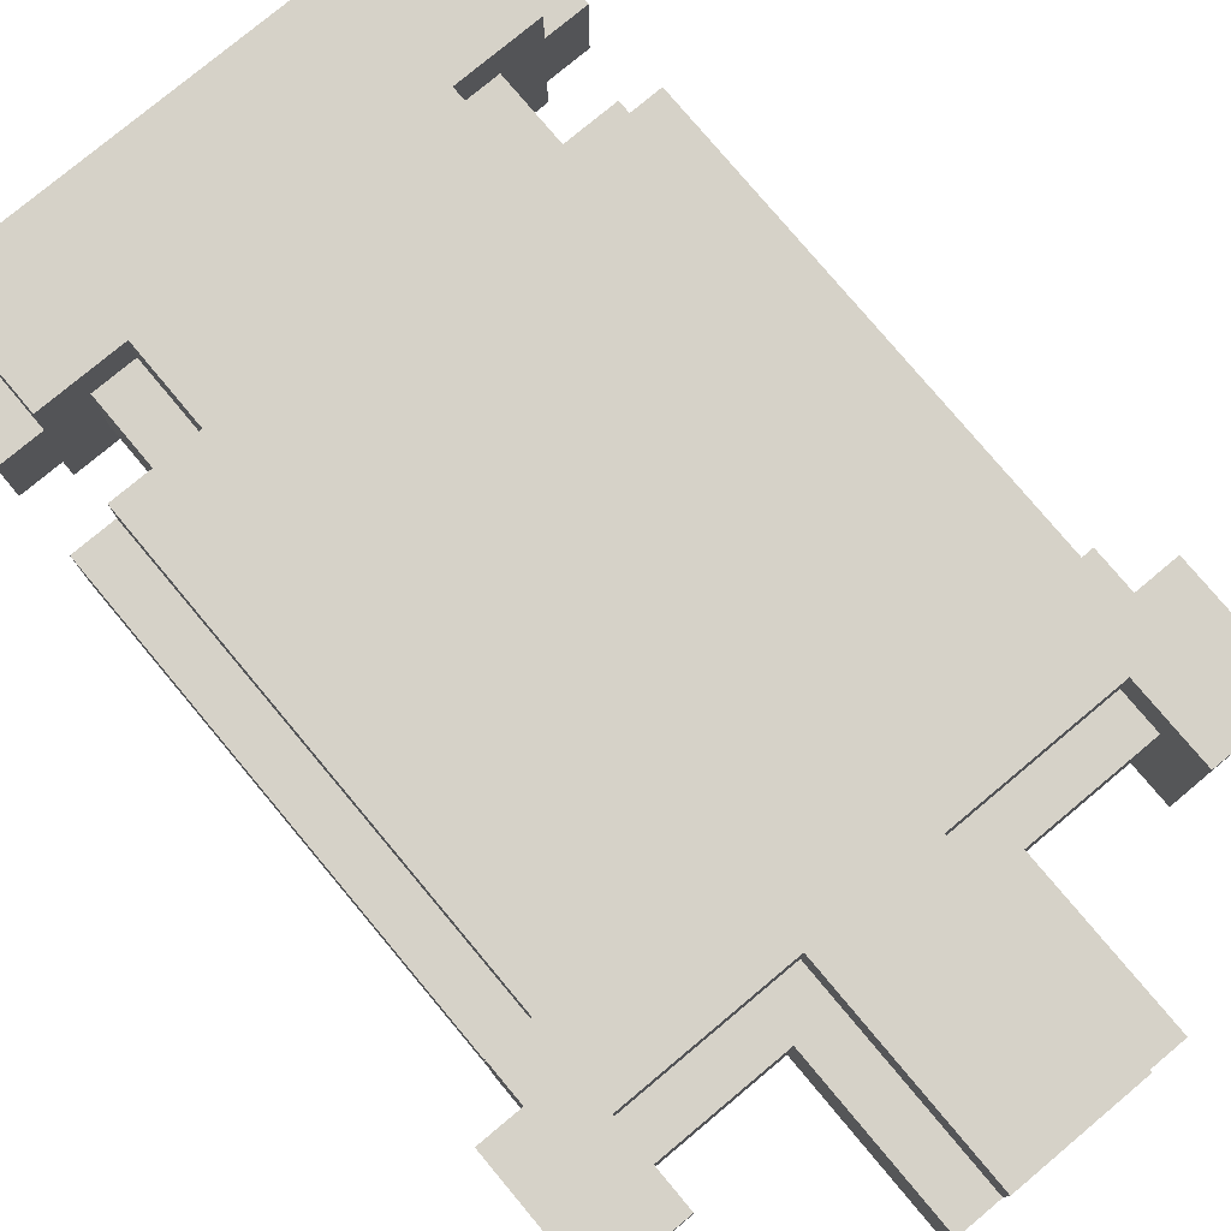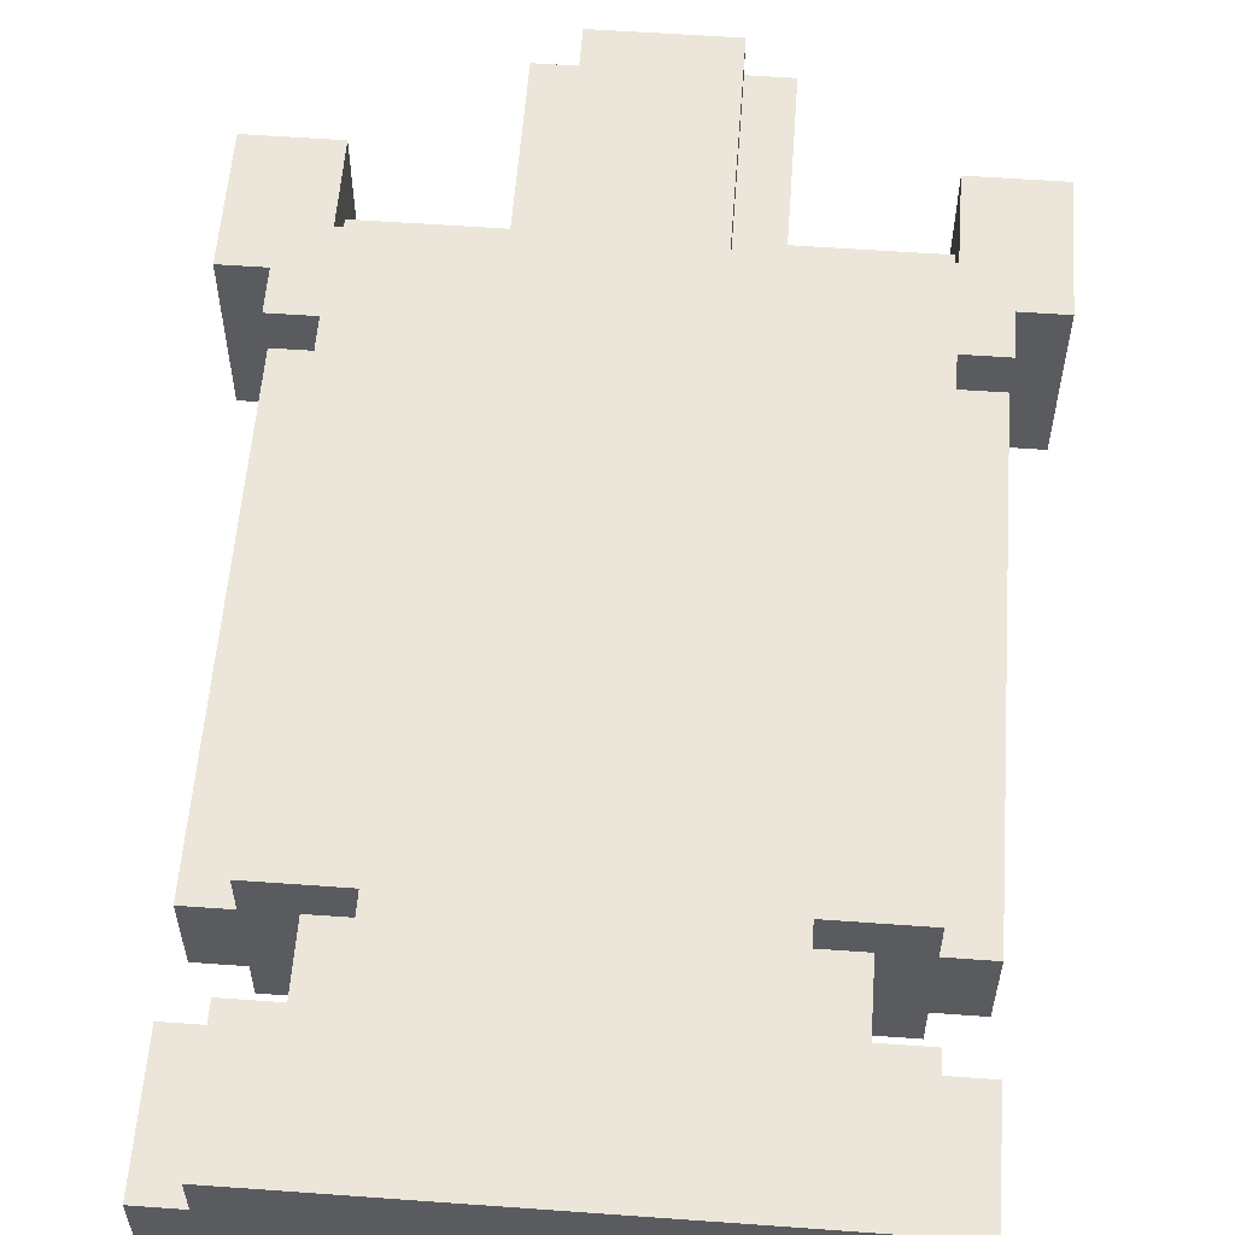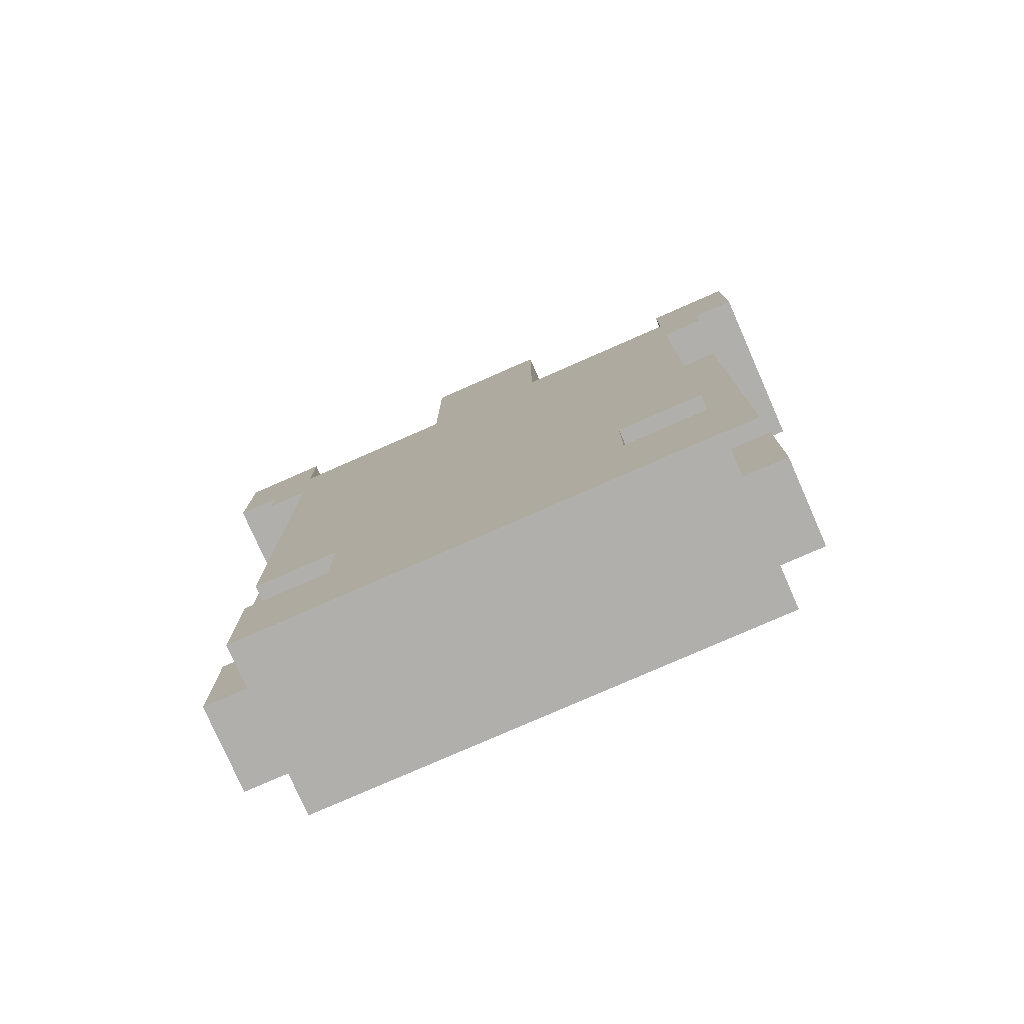
<metadata>
{"format":"obj","ext":"obj","renderer":"f3d","projection":"perspective","resolution":1024,"background":"white","views":[{"elev":77.9,"azim":140.1,"up":"+Z"},{"elev":57.5,"azim":4.3,"up":"+Z"},{"elev":-78.2,"azim":-156.3,"up":"+Y"}]}
</metadata>
<code>
o
v -0.9 3.2 0.9
v -0.9 3.2 0.6
v -0.9 3.2 0.5
v -0.9 3.4 0.6
v -0.9 3.4 0.5
v -0.9 3.5 0.9
v -0.9 3.5 0.5
v -0.8 1.5 0.8
v -0.8 1.5 0.6
v -0.8 1.7 0.8
v -0.8 1.7 0.6
v -0.8 1.8 0.8
v -0.8 1.8 0.6
v -0.8 2 0.8
v -0.8 2 0.6
v -0.8 2.1 0.8
v -0.8 2.1 0.6
v -0.8 3.1 0.9
v -0.8 3.1 0.8
v -0.8 3.1 0.6
v -0.8 3.1 0.5
v -0.8 3.2 0.9
v -0.8 3.2 0.6
v -0.8 3.2 0.5
v -0.7 1.5 0.9
v -0.7 1.5 0.8
v -0.7 1.5 0.6
v -0.7 1.5 0.5
v -0.7 1.7 0.9
v -0.7 1.7 0.8
v -0.7 1.7 0.6
v -0.7 1.7 0.5
v -0.7 1.8 0.9
v -0.7 1.8 0.8
v -0.7 1.8 0.6
v -0.7 1.8 0.5
v -0.7 2 0.9
v -0.7 2 0.8
v -0.7 2 0.6
v -0.7 2 0.5
v -0.7 2.1 0.9
v -0.7 2.1 0.8
v -0.7 2.1 0.6
v -0.7 2.1 0.5
v -0.7 3.1 0.9
v -0.7 3.1 0.8
v -0.7 3.1 0.6
v -0.7 3.1 0.5
v -0.6 1.8 0.8
v -0.6 1.8 0.6
v -0.6 2 0.8
v -0.6 2 0.6
v -0.5 1.8 0.9
v -0.5 1.8 0.8
v -0.5 1.8 0.6
v -0.5 1.8 0.5
v -0.5 2 0.9
v -0.5 2 0.8
v -0.5 2 0.6
v -0.5 2 0.5
v -0.4 3.4 0.8
v -0.4 3.4 0.6
v -0.4 3.8 0.8
v -0.4 3.8 0.6
v -0.3 3.3 0.9
v -0.3 3.3 0.8
v -0.3 3.3 0.6
v -0.3 3.3 0.5
v -0.3 3.8 0.9
v -0.3 3.8 0.8
v -0.3 3.8 0.6
v -0.3 3.8 0.5
v -0.1 1.6 0.8
v -0.1 1.6 0.7
v -0.1 1.7 0.8
v -0.1 1.7 0.7
v 0.4 3.3 0.9
v 0.4 3.3 0.8
v 0.4 3.3 0.6
v 0.4 3.3 0.5
v 0.4 3.4 0.8
v 0.4 3.4 0.6
v 0.4 3.5 0.9
v 0.4 3.5 0.5
v -0.7 3.3 0.9
v -0.7 3.3 0.8
v -0.7 3.3 0.6
v -0.7 3.3 0.5
v -0.7 3.4 0.8
v -0.7 3.4 0.6
v -0.7 3.5 0.9
v -0.7 3.5 0.5
v -0.2 1.6 0.8
v -0.2 1.6 0.7
v -0.2 1.7 0.8
v -0.2 1.7 0.7
v 0 3.3 0.9
v 0 3.3 0.8
v 0 3.3 0.6
v 0 3.3 0.5
v 0 3.8 0.9
v 0 3.8 0.8
v 0 3.8 0.6
v 0 3.8 0.5
v 0.1 3.4 0.8
v 0.1 3.4 0.6
v 0.1 3.8 0.8
v 0.1 3.8 0.6
v 0.2 1.8 0.9
v 0.2 1.8 0.8
v 0.2 1.8 0.6
v 0.2 1.8 0.5
v 0.2 2 0.9
v 0.2 2 0.8
v 0.2 2 0.6
v 0.2 2 0.5
v 0.3 1.8 0.8
v 0.3 1.8 0.6
v 0.3 2 0.8
v 0.3 2 0.6
v 0.4 1.5 0.9
v 0.4 1.5 0.8
v 0.4 1.5 0.6
v 0.4 1.5 0.5
v 0.4 1.7 0.9
v 0.4 1.7 0.8
v 0.4 1.7 0.6
v 0.4 1.7 0.5
v 0.4 1.8 0.9
v 0.4 1.8 0.8
v 0.4 1.8 0.6
v 0.4 1.8 0.5
v 0.4 2 0.9
v 0.4 2 0.8
v 0.4 2 0.6
v 0.4 2 0.5
v 0.4 2.1 0.9
v 0.4 2.1 0.8
v 0.4 2.1 0.6
v 0.4 2.1 0.5
v 0.4 3.1 0.9
v 0.4 3.1 0.8
v 0.4 3.1 0.6
v 0.4 3.1 0.5
v 0.5 1.5 0.8
v 0.5 1.5 0.6
v 0.5 1.7 0.8
v 0.5 1.7 0.6
v 0.5 1.8 0.8
v 0.5 1.8 0.6
v 0.5 2 0.8
v 0.5 2 0.6
v 0.5 2.1 0.8
v 0.5 2.1 0.6
v 0.5 3.1 0.9
v 0.5 3.1 0.8
v 0.5 3.1 0.6
v 0.5 3.1 0.5
v 0.5 3.2 0.9
v 0.5 3.2 0.5
v 0.6 3.2 0.9
v 0.6 3.2 0.5
v 0.6 3.5 0.9
v 0.6 3.5 0.5
v -0.9 3.2 0.9
v -0.9 3.5 0.9
v -0.8 3.1 0.9
v -0.8 3.2 0.9
v -0.7 1.5 0.9
v -0.7 1.7 0.9
v -0.7 1.8 0.9
v -0.7 2 0.9
v -0.7 2.1 0.9
v -0.7 3.1 0.9
v -0.7 3.3 0.9
v -0.7 3.5 0.9
v -0.5 1.8 0.9
v -0.5 2 0.9
v -0.3 3.3 0.9
v -0.3 3.8 0.9
v 0 3.3 0.9
v 0 3.8 0.9
v 0.2 1.8 0.9
v 0.2 2 0.9
v 0.4 1.5 0.9
v 0.4 1.7 0.9
v 0.4 1.8 0.9
v 0.4 2 0.9
v 0.4 2.1 0.9
v 0.4 3.1 0.9
v 0.4 3.3 0.9
v 0.4 3.5 0.9
v 0.5 3.1 0.9
v 0.5 3.2 0.9
v 0.6 3.2 0.9
v 0.6 3.5 0.9
v -0.8 1.5 0.8
v -0.8 1.7 0.8
v -0.8 1.8 0.8
v -0.8 2 0.8
v -0.8 2.1 0.8
v -0.8 3.1 0.8
v -0.7 1.5 0.8
v -0.7 1.7 0.8
v -0.7 1.8 0.8
v -0.7 2 0.8
v -0.7 2.1 0.8
v -0.7 3.1 0.8
v -0.7 3.3 0.8
v -0.7 3.4 0.8
v -0.6 1.8 0.8
v -0.6 2 0.8
v -0.5 1.8 0.8
v -0.5 2 0.8
v -0.4 3.3 0.8
v -0.4 3.4 0.8
v -0.4 3.8 0.8
v -0.3 3.3 0.8
v -0.3 3.8 0.8
v 0 3.3 0.8
v 0 3.8 0.8
v 0.1 3.3 0.8
v 0.1 3.4 0.8
v 0.1 3.8 0.8
v 0.2 1.8 0.8
v 0.2 2 0.8
v 0.3 1.8 0.8
v 0.3 2 0.8
v 0.4 1.5 0.8
v 0.4 1.7 0.8
v 0.4 1.8 0.8
v 0.4 2 0.8
v 0.4 2.1 0.8
v 0.4 3.1 0.8
v 0.4 3.3 0.8
v 0.4 3.4 0.8
v 0.5 1.5 0.8
v 0.5 1.7 0.8
v 0.5 1.8 0.8
v 0.5 2 0.8
v 0.5 2.1 0.8
v 0.5 3.1 0.8
v -0.2 1.6 0.7
v -0.2 1.7 0.7
v -0.1 1.6 0.7
v -0.1 1.7 0.7
v -0.2 1.6 0.8
v -0.2 1.7 0.8
v -0.1 1.6 0.8
v -0.1 1.7 0.8
v -0.8 1.5 0.6
v -0.8 1.7 0.6
v -0.8 1.8 0.6
v -0.8 2 0.6
v -0.8 2.1 0.6
v -0.8 3.1 0.6
v -0.7 1.5 0.6
v -0.7 1.7 0.6
v -0.7 1.8 0.6
v -0.7 2 0.6
v -0.7 2.1 0.6
v -0.7 3.1 0.6
v -0.7 3.3 0.6
v -0.7 3.4 0.6
v -0.6 1.8 0.6
v -0.6 2 0.6
v -0.5 1.8 0.6
v -0.5 2 0.6
v -0.4 3.3 0.6
v -0.4 3.4 0.6
v -0.4 3.8 0.6
v -0.3 3.3 0.6
v -0.3 3.8 0.6
v 0 3.3 0.6
v 0 3.8 0.6
v 0.1 3.3 0.6
v 0.1 3.4 0.6
v 0.1 3.8 0.6
v 0.2 1.8 0.6
v 0.2 2 0.6
v 0.3 1.8 0.6
v 0.3 2 0.6
v 0.4 1.5 0.6
v 0.4 1.7 0.6
v 0.4 1.8 0.6
v 0.4 2 0.6
v 0.4 2.1 0.6
v 0.4 3.1 0.6
v 0.4 3.3 0.6
v 0.4 3.4 0.6
v 0.5 1.5 0.6
v 0.5 1.7 0.6
v 0.5 1.8 0.6
v 0.5 2 0.6
v 0.5 2.1 0.6
v 0.5 3.1 0.6
v -0.9 3.2 0.5
v -0.9 3.4 0.5
v -0.9 3.5 0.5
v -0.8 3.1 0.5
v -0.8 3.2 0.5
v -0.8 3.4 0.5
v -0.7 1.5 0.5
v -0.7 1.7 0.5
v -0.7 1.8 0.5
v -0.7 2 0.5
v -0.7 2.1 0.5
v -0.7 3.1 0.5
v -0.7 3.3 0.5
v -0.7 3.5 0.5
v -0.5 1.8 0.5
v -0.5 2 0.5
v -0.3 2.8 0.5
v -0.3 3 0.5
v -0.3 3.3 0.5
v -0.3 3.8 0.5
v -0.2 2.7 0.5
v -0.2 2.8 0.5
v -0.2 3 0.5
v -0.2 3.1 0.5
v 0 2.4 0.5
v 0 2.7 0.5
v 0 2.8 0.5
v 0 3 0.5
v 0 3.1 0.5
v 0 3.3 0.5
v 0 3.8 0.5
v 0.1 2.4 0.5
v 0.1 3 0.5
v 0.2 1.8 0.5
v 0.2 2 0.5
v 0.4 1.5 0.5
v 0.4 1.7 0.5
v 0.4 1.8 0.5
v 0.4 2 0.5
v 0.4 2.1 0.5
v 0.4 3.1 0.5
v 0.4 3.3 0.5
v 0.4 3.5 0.5
v 0.5 3.1 0.5
v 0.5 3.2 0.5
v 0.6 3.2 0.5
v 0.6 3.5 0.5
v -0.7 1.5 0.9
v 0.4 1.5 0.9
v -0.8 1.5 0.8
v -0.7 1.5 0.8
v -0.2 1.5 0.8
v -0.1 1.5 0.8
v 0.4 1.5 0.8
v 0.5 1.5 0.8
v -0.8 1.5 0.6
v -0.7 1.5 0.6
v -0.2 1.5 0.6
v -0.1 1.5 0.6
v 0.4 1.5 0.6
v 0.5 1.5 0.6
v -0.7 1.5 0.5
v 0.4 1.5 0.5
v -0.2 1.7 0.8
v -0.1 1.7 0.8
v -0.2 1.7 0.7
v -0.1 1.7 0.7
v -0.7 2 0.9
v -0.5 2 0.9
v 0.2 2 0.9
v 0.4 2 0.9
v -0.8 2 0.8
v -0.7 2 0.8
v -0.6 2 0.8
v -0.5 2 0.8
v 0.2 2 0.8
v 0.3 2 0.8
v 0.4 2 0.8
v 0.5 2 0.8
v -0.8 2 0.6
v -0.7 2 0.6
v -0.6 2 0.6
v -0.5 2 0.6
v 0.2 2 0.6
v 0.3 2 0.6
v 0.4 2 0.6
v 0.5 2 0.6
v -0.7 2 0.5
v -0.5 2 0.5
v 0.2 2 0.5
v 0.4 2 0.5
v -0.8 3.1 0.9
v -0.7 3.1 0.9
v 0.4 3.1 0.9
v 0.5 3.1 0.9
v -0.8 3.1 0.8
v -0.7 3.1 0.8
v 0.4 3.1 0.8
v 0.5 3.1 0.8
v -0.8 3.1 0.6
v -0.7 3.1 0.6
v 0.4 3.1 0.6
v 0.5 3.1 0.6
v -0.8 3.1 0.5
v -0.7 3.1 0.5
v 0.4 3.1 0.5
v 0.5 3.1 0.5
v -0.9 3.2 0.9
v -0.8 3.2 0.9
v 0.5 3.2 0.9
v 0.6 3.2 0.9
v -0.9 3.2 0.6
v -0.8 3.2 0.6
v -0.9 3.2 0.5
v -0.8 3.2 0.5
v 0.5 3.2 0.5
v 0.6 3.2 0.5
v -0.2 1.6 0.8
v -0.1 1.6 0.8
v -0.2 1.6 0.7
v -0.1 1.6 0.7
v -0.7 1.8 0.9
v -0.5 1.8 0.9
v 0.2 1.8 0.9
v 0.4 1.8 0.9
v -0.8 1.8 0.8
v -0.7 1.8 0.8
v -0.6 1.8 0.8
v -0.5 1.8 0.8
v 0.2 1.8 0.8
v 0.3 1.8 0.8
v 0.4 1.8 0.8
v 0.5 1.8 0.8
v -0.8 1.8 0.6
v -0.7 1.8 0.6
v -0.6 1.8 0.6
v -0.5 1.8 0.6
v 0.2 1.8 0.6
v 0.3 1.8 0.6
v 0.4 1.8 0.6
v 0.5 1.8 0.6
v -0.7 1.8 0.5
v -0.5 1.8 0.5
v 0.2 1.8 0.5
v 0.4 1.8 0.5
v -0.7 3.3 0.9
v -0.3 3.3 0.9
v 0 3.3 0.9
v 0.4 3.3 0.9
v -0.7 3.3 0.8
v -0.4 3.3 0.8
v -0.3 3.3 0.8
v 0 3.3 0.8
v 0.1 3.3 0.8
v 0.4 3.3 0.8
v -0.7 3.3 0.6
v -0.4 3.3 0.6
v -0.3 3.3 0.6
v 0 3.3 0.6
v 0.1 3.3 0.6
v 0.4 3.3 0.6
v -0.7 3.3 0.5
v -0.3 3.3 0.5
v 0 3.3 0.5
v 0.4 3.3 0.5
v -0.7 3.4 0.8
v -0.4 3.4 0.8
v 0.1 3.4 0.8
v 0.4 3.4 0.8
v -0.7 3.4 0.6
v -0.4 3.4 0.6
v 0.1 3.4 0.6
v 0.4 3.4 0.6
v -0.9 3.5 0.9
v -0.7 3.5 0.9
v 0.4 3.5 0.9
v 0.6 3.5 0.9
v -0.9 3.5 0.5
v -0.7 3.5 0.5
v 0.4 3.5 0.5
v 0.6 3.5 0.5
v -0.3 3.8 0.9
v 0 3.8 0.9
v -0.4 3.8 0.8
v -0.3 3.8 0.8
v 0 3.8 0.8
v 0.1 3.8 0.8
v -0.4 3.8 0.6
v -0.3 3.8 0.6
v 0 3.8 0.6
v 0.1 3.8 0.6
v -0.3 3.8 0.5
v 0 3.8 0.5
f 4 2 1
f 4 3 2
f 5 3 4
f 6 4 1
f 6 5 4
f 7 5 6
f 10 9 8
f 11 9 10
f 12 11 10
f 13 11 12
f 16 15 14
f 17 15 16
f 19 17 16
f 20 17 19
f 22 20 19
f 22 21 20
f 22 19 18
f 23 21 22
f 24 21 23
f 29 26 25
f 30 26 29
f 31 28 27
f 32 28 31
f 33 30 29
f 34 30 33
f 35 32 31
f 36 32 35
f 41 38 37
f 42 38 41
f 43 40 39
f 44 40 43
f 45 42 41
f 46 42 45
f 47 44 43
f 48 44 47
f 51 50 49
f 52 50 51
f 57 54 53
f 58 54 57
f 59 56 55
f 60 56 59
f 63 62 61
f 64 62 63
f 69 66 65
f 70 66 69
f 71 68 67
f 72 68 71
f 75 74 73
f 76 74 75
f 81 78 77
f 82 80 79
f 83 81 77
f 83 82 81
f 84 80 82
f 84 82 83
f 85 86 89
f 87 88 90
f 85 89 91
f 89 90 91
f 90 88 92
f 91 90 92
f 93 94 95
f 95 94 96
f 97 98 101
f 101 98 102
f 99 100 103
f 103 100 104
f 105 106 107
f 107 106 108
f 109 110 113
f 113 110 114
f 111 112 115
f 115 112 116
f 117 118 119
f 119 118 120
f 121 122 125
f 125 122 126
f 123 124 127
f 127 124 128
f 125 126 129
f 129 126 130
f 127 128 131
f 131 128 132
f 133 134 137
f 137 134 138
f 135 136 139
f 139 136 140
f 137 138 141
f 141 138 142
f 139 140 143
f 143 140 144
f 145 146 147
f 147 146 148
f 147 148 149
f 149 148 150
f 151 152 153
f 153 152 154
f 153 154 156
f 156 154 157
f 156 157 159
f 157 158 159
f 155 156 159
f 159 158 160
f 161 162 163
f 163 162 164
f 168 166 165
f 174 168 167
f 175 166 168
f 175 168 174
f 176 166 175
f 177 171 170
f 178 173 172
f 179 174 173
f 179 175 174
f 181 179 173
f 181 180 179
f 182 180 181
f 183 178 177
f 183 177 170
f 184 173 178
f 184 178 183
f 185 170 169
f 186 183 170
f 186 170 185
f 187 183 186
f 188 173 184
f 189 181 173
f 189 173 188
f 190 181 189
f 191 181 190
f 193 192 191
f 193 191 190
f 194 192 193
f 195 192 194
f 196 192 195
f 203 198 197
f 204 199 198
f 204 198 203
f 205 199 204
f 206 201 200
f 207 202 201
f 207 201 206
f 208 202 207
f 213 212 211
f 214 212 213
f 215 210 209
f 216 210 215
f 218 216 215
f 218 217 216
f 219 217 218
f 222 221 220
f 223 221 222
f 224 221 223
f 227 226 225
f 228 226 227
f 235 223 222
f 236 223 235
f 237 230 229
f 238 231 230
f 238 230 237
f 239 231 238
f 240 233 232
f 241 234 233
f 241 233 240
f 242 234 241
f 245 244 243
f 246 244 245
f 247 248 249
f 249 248 250
f 251 252 257
f 252 253 258
f 257 252 258
f 258 253 259
f 254 255 260
f 255 256 261
f 260 255 261
f 261 256 262
f 265 266 267
f 267 266 268
f 263 264 269
f 269 264 270
f 269 270 272
f 270 271 272
f 272 271 273
f 274 275 276
f 276 275 277
f 277 275 278
f 279 280 281
f 281 280 282
f 276 277 289
f 289 277 290
f 283 284 291
f 284 285 292
f 291 284 292
f 292 285 293
f 286 287 294
f 287 288 295
f 294 287 295
f 295 288 296
f 297 298 301
f 298 299 302
f 301 298 302
f 300 301 308
f 301 302 308
f 308 302 309
f 302 299 310
f 309 302 310
f 304 305 311
f 306 307 312
f 308 309 313
f 307 308 313
f 313 309 314
f 314 309 315
f 307 313 317
f 313 314 318
f 317 313 318
f 314 315 319
f 318 314 319
f 319 315 320
f 307 317 321
f 317 318 322
f 321 317 322
f 318 319 323
f 322 318 323
f 319 320 324
f 323 319 324
f 320 315 325
f 324 320 325
f 315 316 326
f 325 315 326
f 326 316 327
f 307 321 328
f 323 324 328
f 321 322 328
f 322 323 328
f 324 325 329
f 328 324 329
f 325 326 329
f 304 311 330
f 311 312 330
f 312 307 331
f 330 312 331
f 303 304 332
f 304 330 333
f 332 304 333
f 333 330 334
f 331 307 335
f 328 329 336
f 335 307 336
f 307 328 336
f 329 326 337
f 336 329 337
f 337 326 338
f 338 339 340
f 337 338 340
f 340 339 341
f 341 339 342
f 342 339 343
f 347 345 344
f 348 345 347
f 349 345 348
f 350 345 349
f 352 347 346
f 353 348 347
f 353 347 352
f 354 349 348
f 354 348 353
f 355 350 349
f 355 349 354
f 356 351 350
f 356 350 355
f 357 351 356
f 358 355 354
f 358 356 355
f 358 354 353
f 359 356 358
f 362 361 360
f 363 361 362
f 369 365 364
f 370 365 369
f 371 365 370
f 372 367 366
f 373 367 372
f 374 367 373
f 376 369 368
f 377 370 369
f 377 369 376
f 378 370 377
f 381 374 373
f 382 375 374
f 382 374 381
f 383 375 382
f 384 379 378
f 384 378 377
f 385 379 384
f 386 381 380
f 386 382 381
f 387 382 386
f 392 389 388
f 393 389 392
f 394 391 390
f 395 391 394
f 400 397 396
f 401 397 400
f 402 399 398
f 403 399 402
f 408 405 404
f 409 405 408
f 410 409 408
f 411 409 410
f 412 407 406
f 413 407 412
f 414 415 416
f 416 415 417
f 418 419 423
f 423 419 424
f 424 419 425
f 420 421 426
f 426 421 427
f 427 421 428
f 422 423 430
f 423 424 431
f 430 423 431
f 431 424 432
f 427 428 435
f 428 429 436
f 435 428 436
f 436 429 437
f 432 433 438
f 431 432 438
f 438 433 439
f 434 435 440
f 435 436 440
f 440 436 441
f 442 443 446
f 446 443 447
f 447 443 448
f 444 445 449
f 449 445 450
f 450 445 451
f 452 453 458
f 453 454 458
f 458 454 459
f 456 457 460
f 455 456 460
f 460 457 461
f 462 463 466
f 466 463 467
f 464 465 468
f 468 465 469
f 470 471 474
f 474 471 475
f 472 473 476
f 476 473 477
f 478 479 481
f 481 479 482
f 480 481 484
f 482 483 484
f 481 482 484
f 484 483 485
f 485 483 486
f 486 483 487
f 485 486 488
f 488 486 489

</code>
